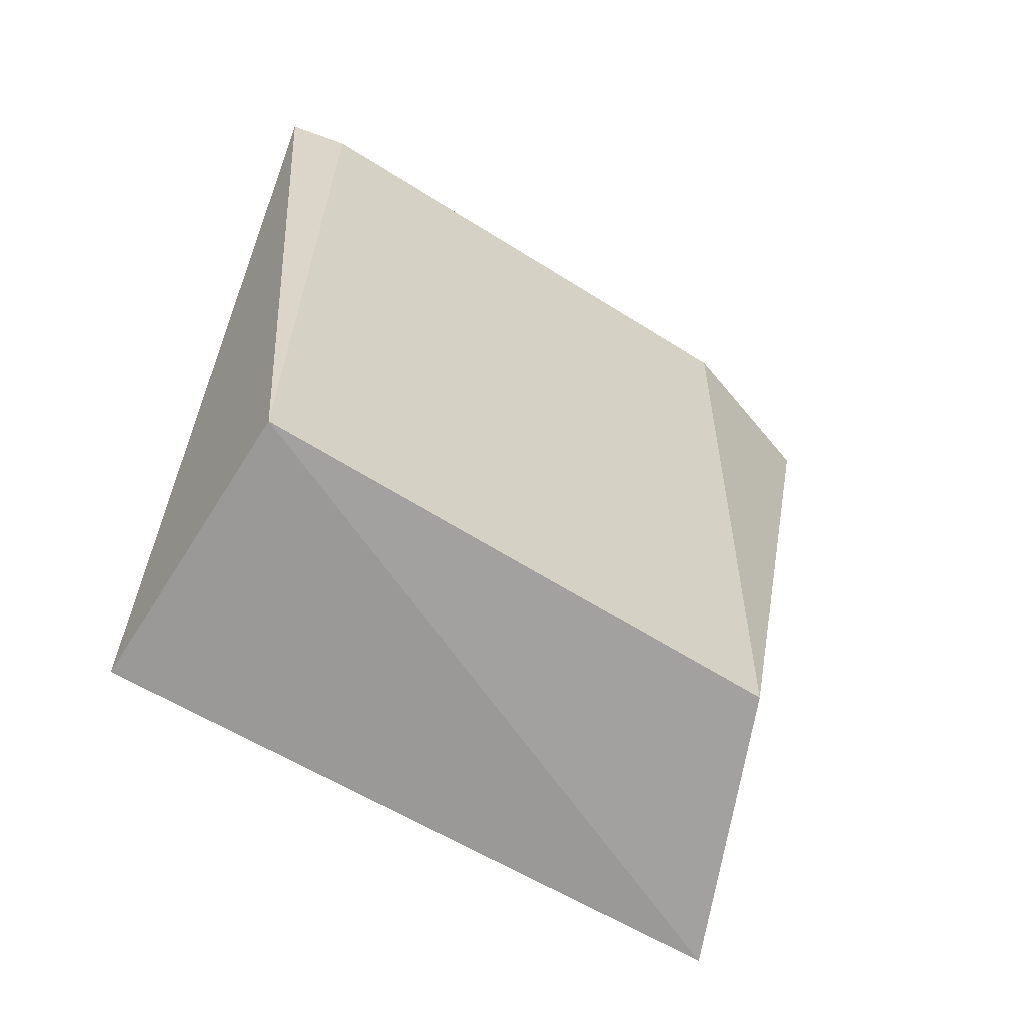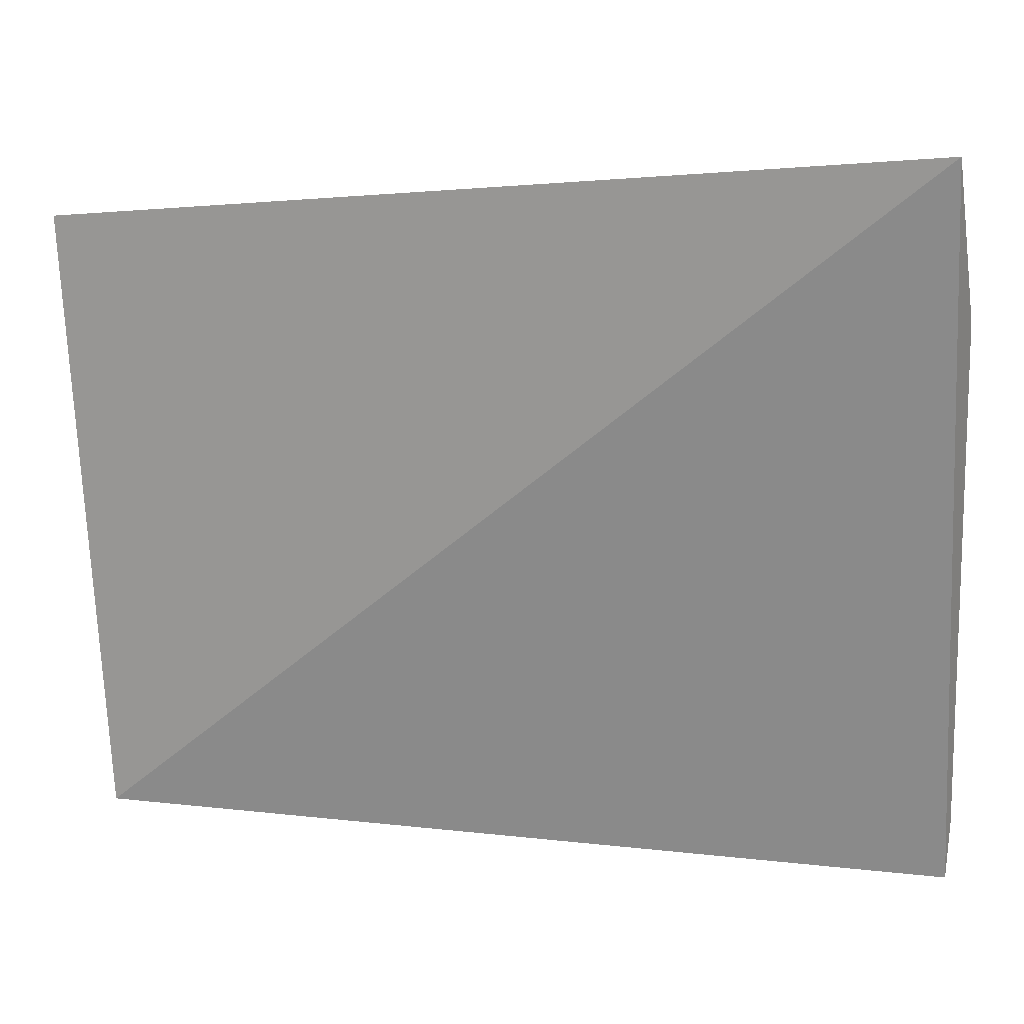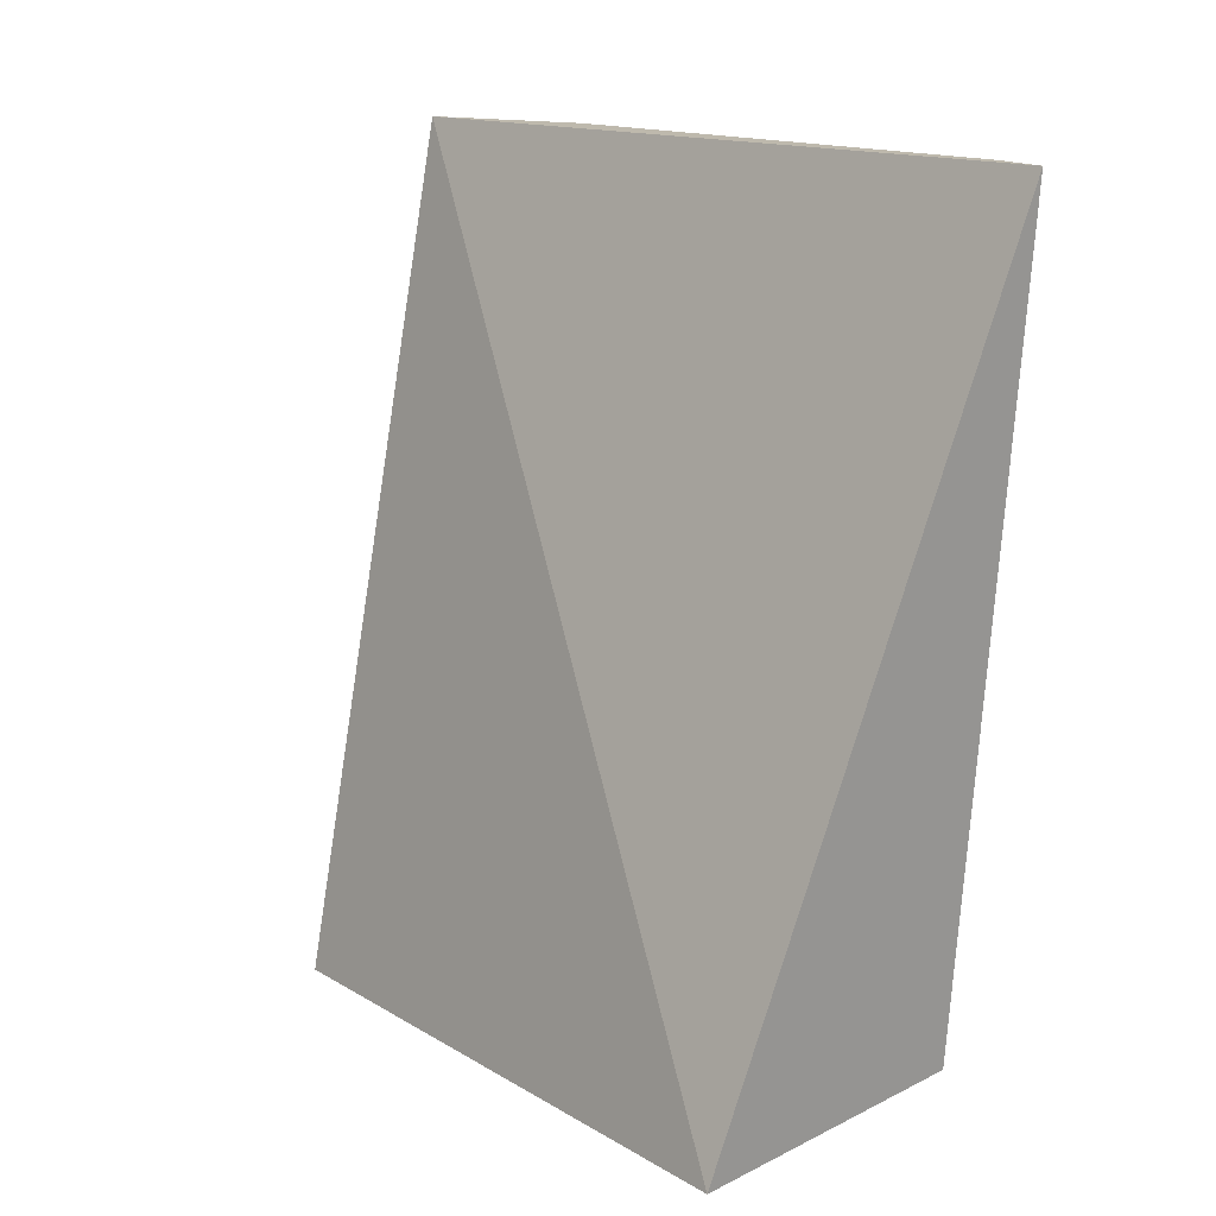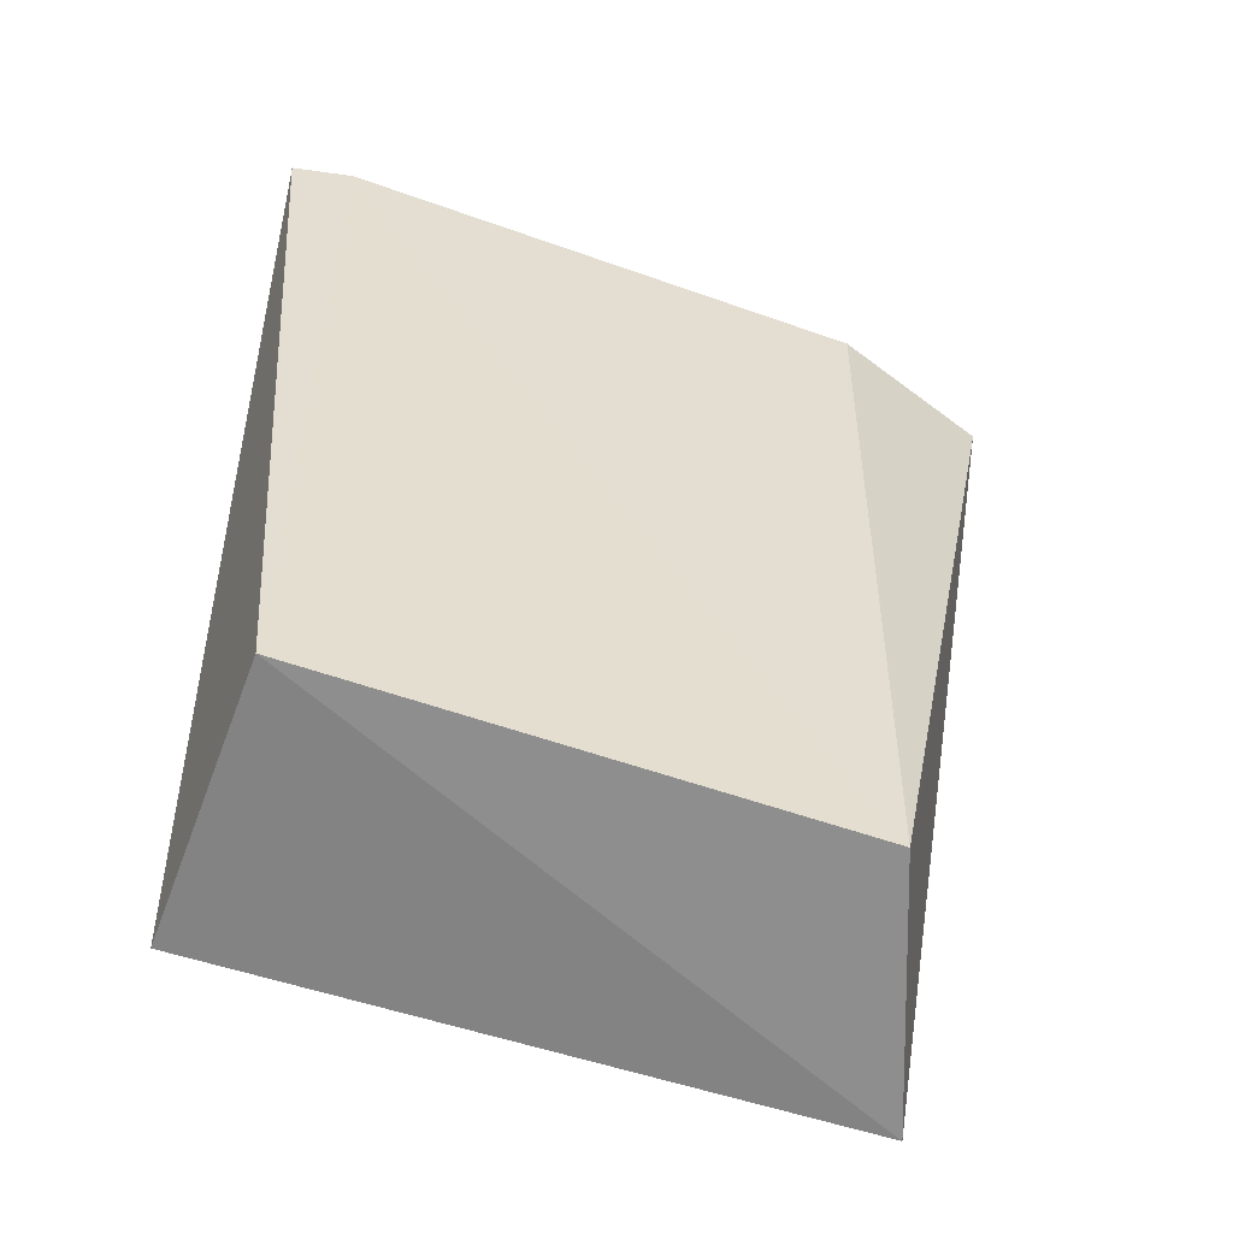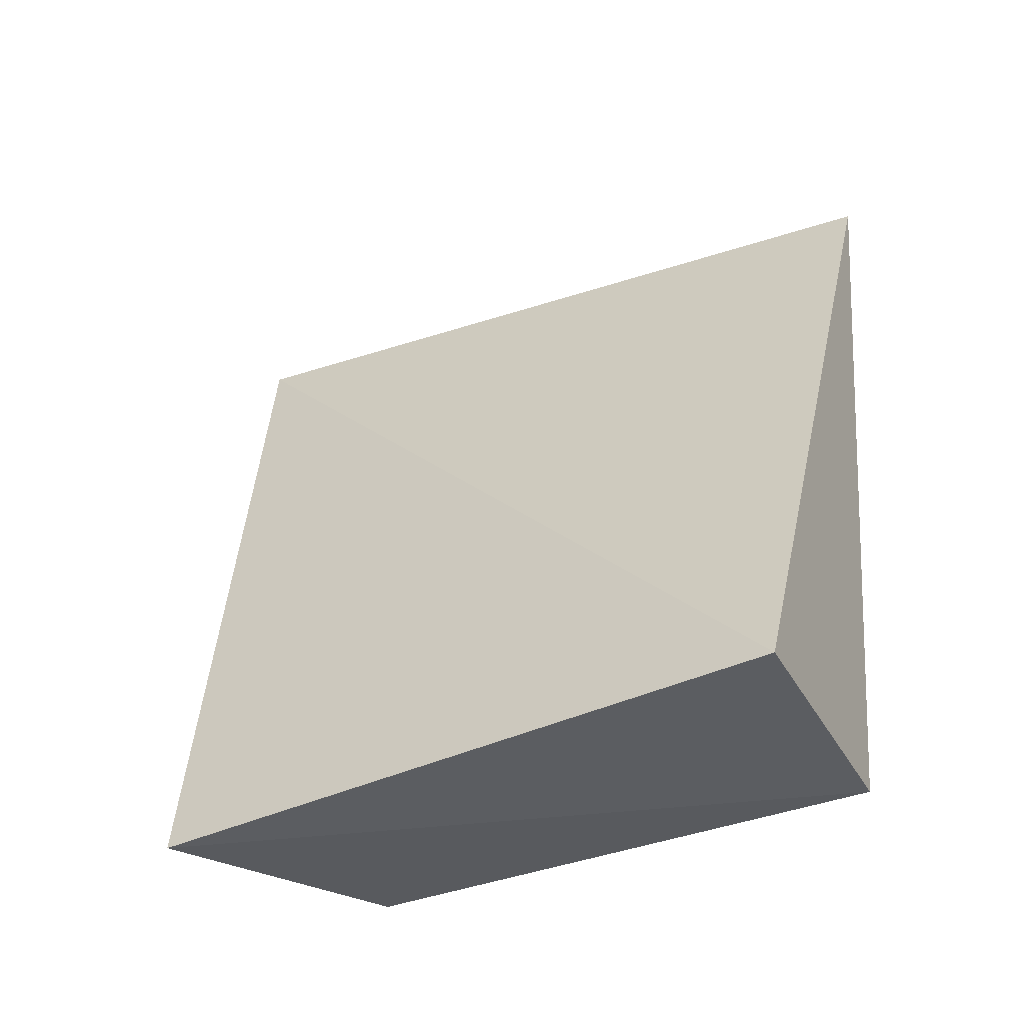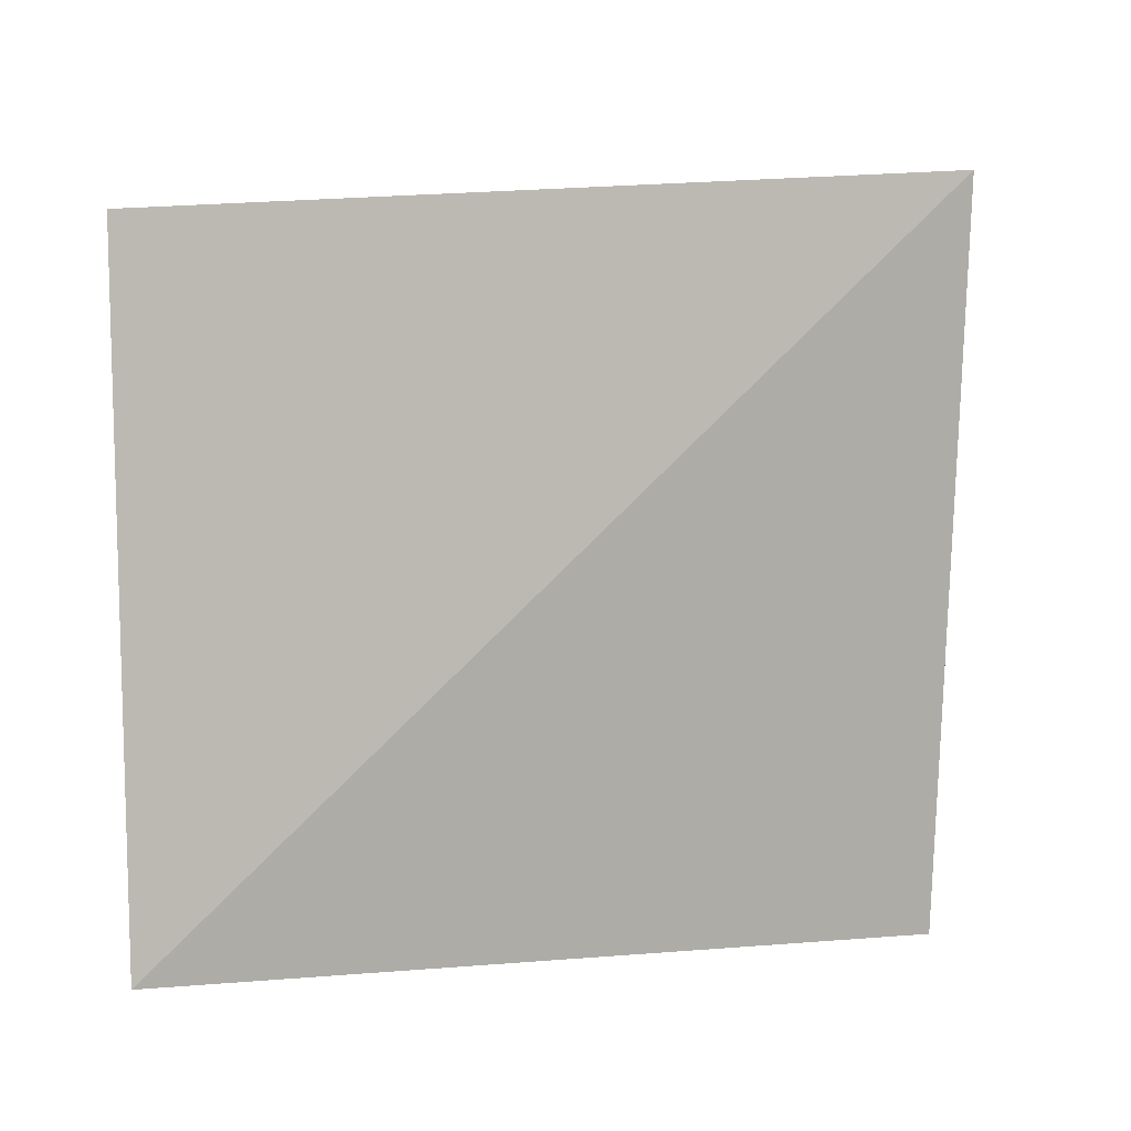
<metadata>
{"format":"obj","ext":"obj","renderer":"f3d","projection":"perspective","resolution":1024,"background":"white","views":[{"elev":-63.9,"azim":62.1,"up":"+Z"},{"elev":17.9,"azim":-63.3,"up":"+Y"},{"elev":15.2,"azim":-35.3,"up":"+Z"},{"elev":-55.9,"azim":74.0,"up":"+Z"},{"elev":-40.2,"azim":-60.5,"up":"+Z"},{"elev":1.3,"azim":-105.0,"up":"+Y"}]}
</metadata>
<code>
v 0.1245 -0.02081 -0.4167
v 0.1235 -0.01469 -0.495
v 0.1212 0.03714 -0.4167
v 0.1145 0.05321 -0.4167
v 0.09577 -0.01703 -0.4973
v 0.1195 0.03645 -0.495
v 0.1253 -0.01493 -0.4167
v 0.09374 0.04461 -0.4992
f 1 3 4
f 5 2 1
f 5 1 4
f 6 4 3
f 7 1 2
f 7 3 1
f 7 6 3
f 7 2 6
f 8 5 4
f 8 4 6
f 8 6 2
f 8 2 5

</code>
